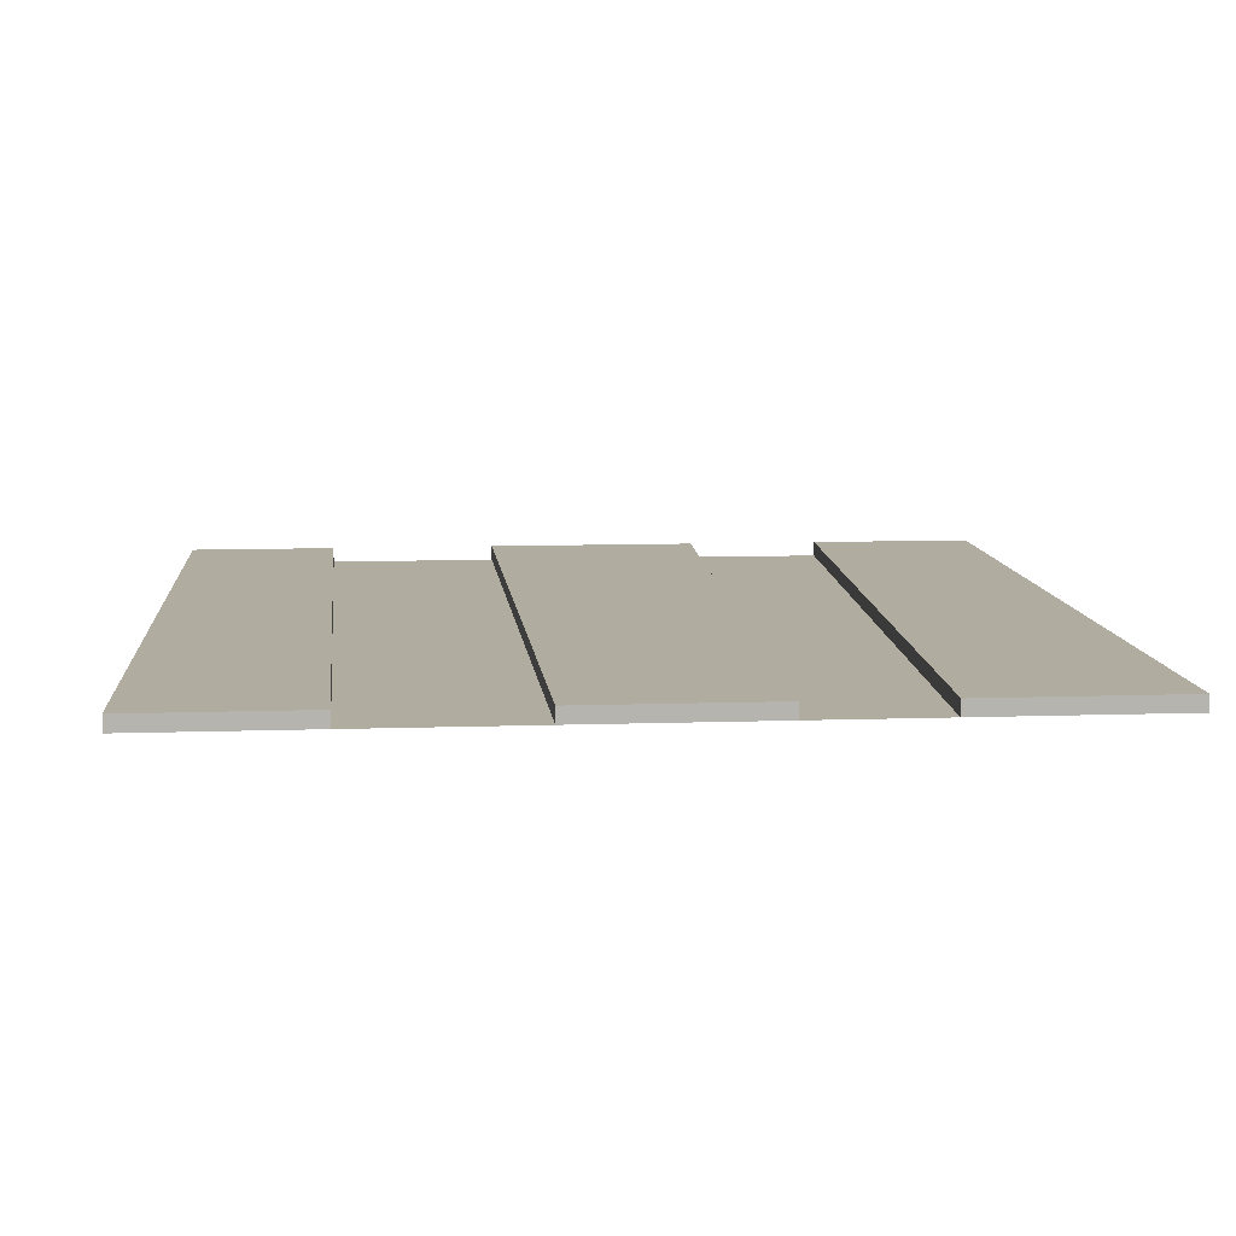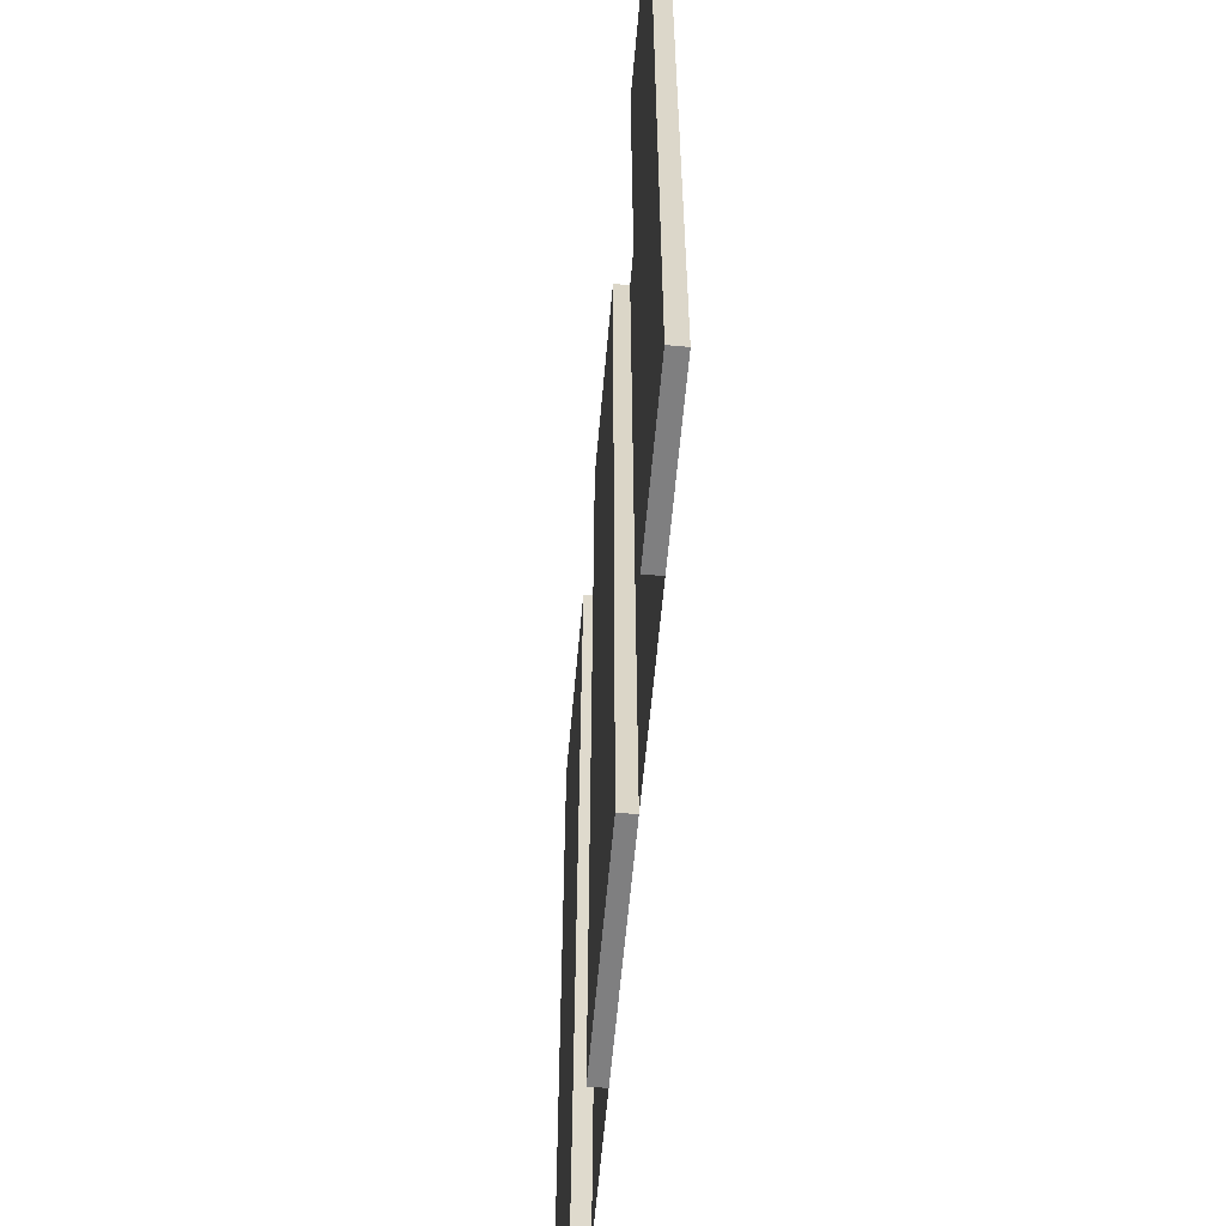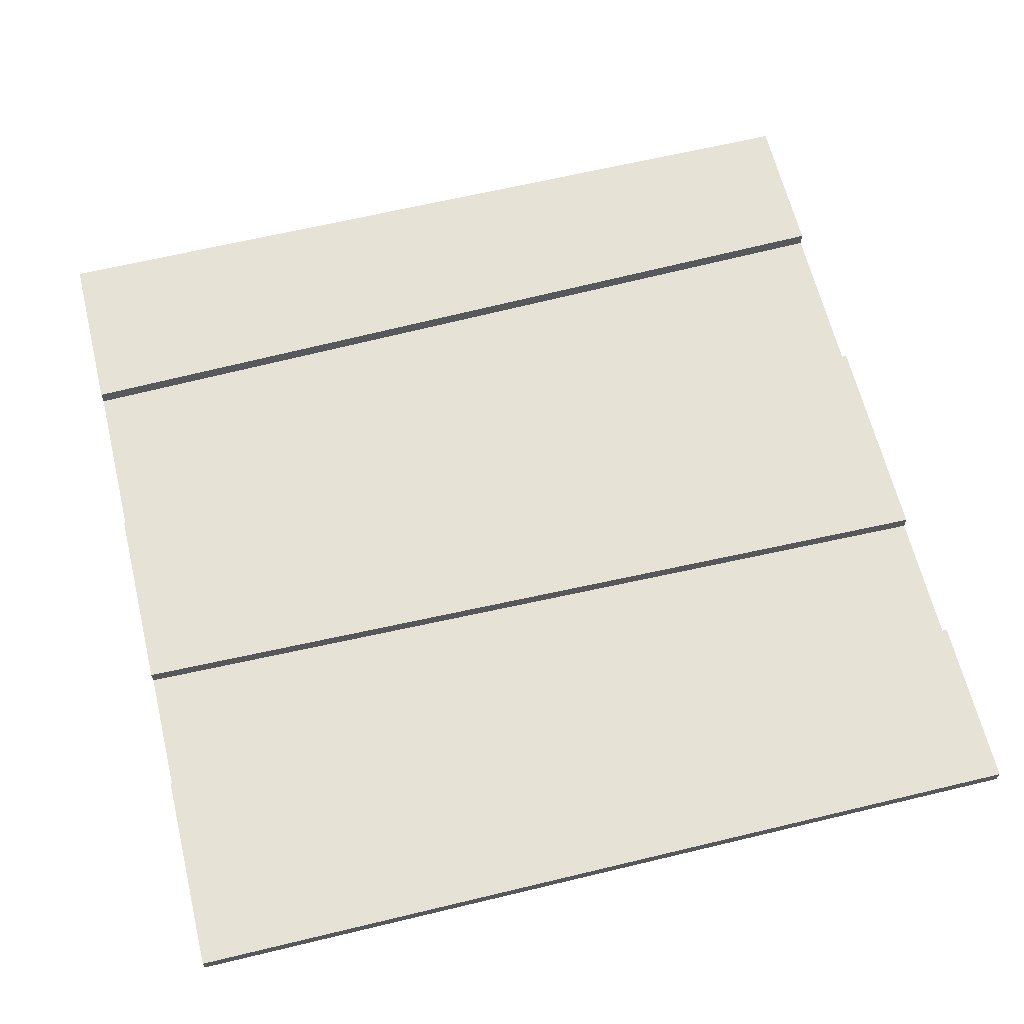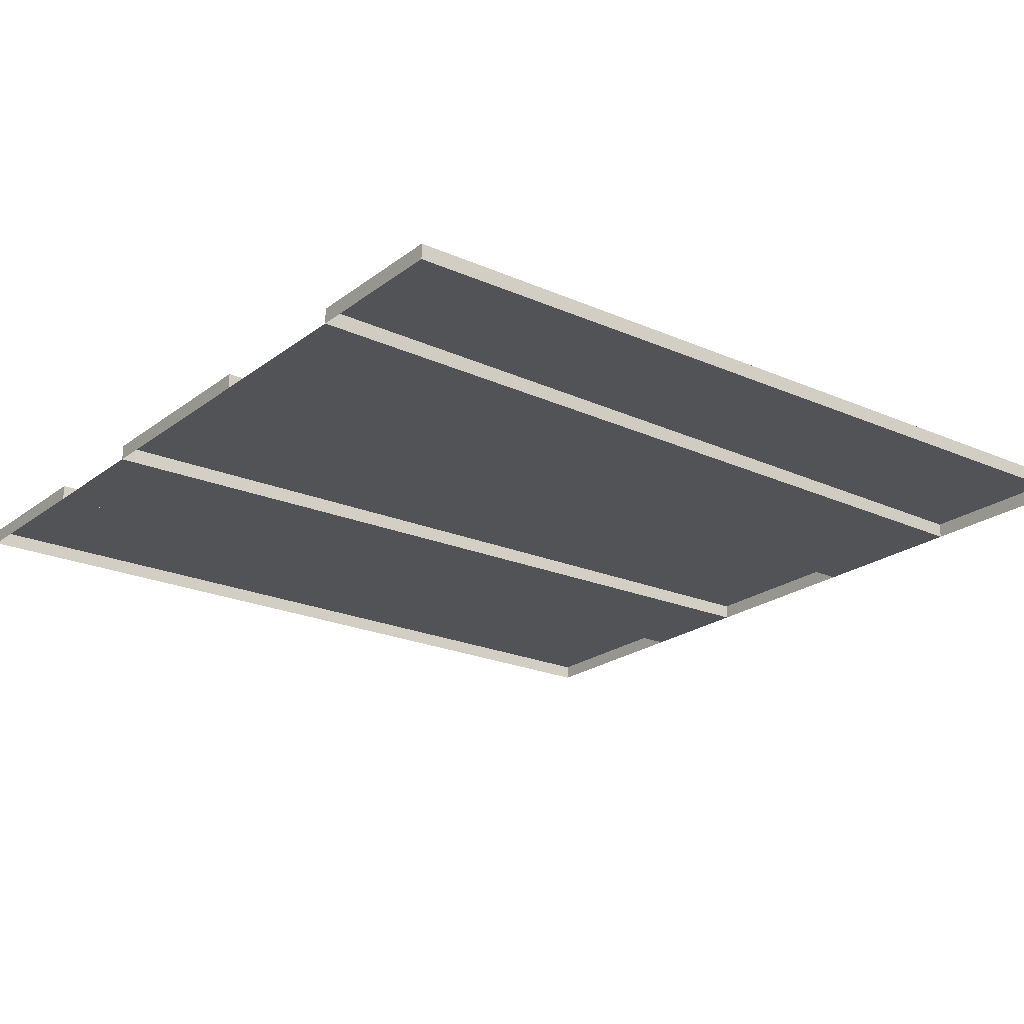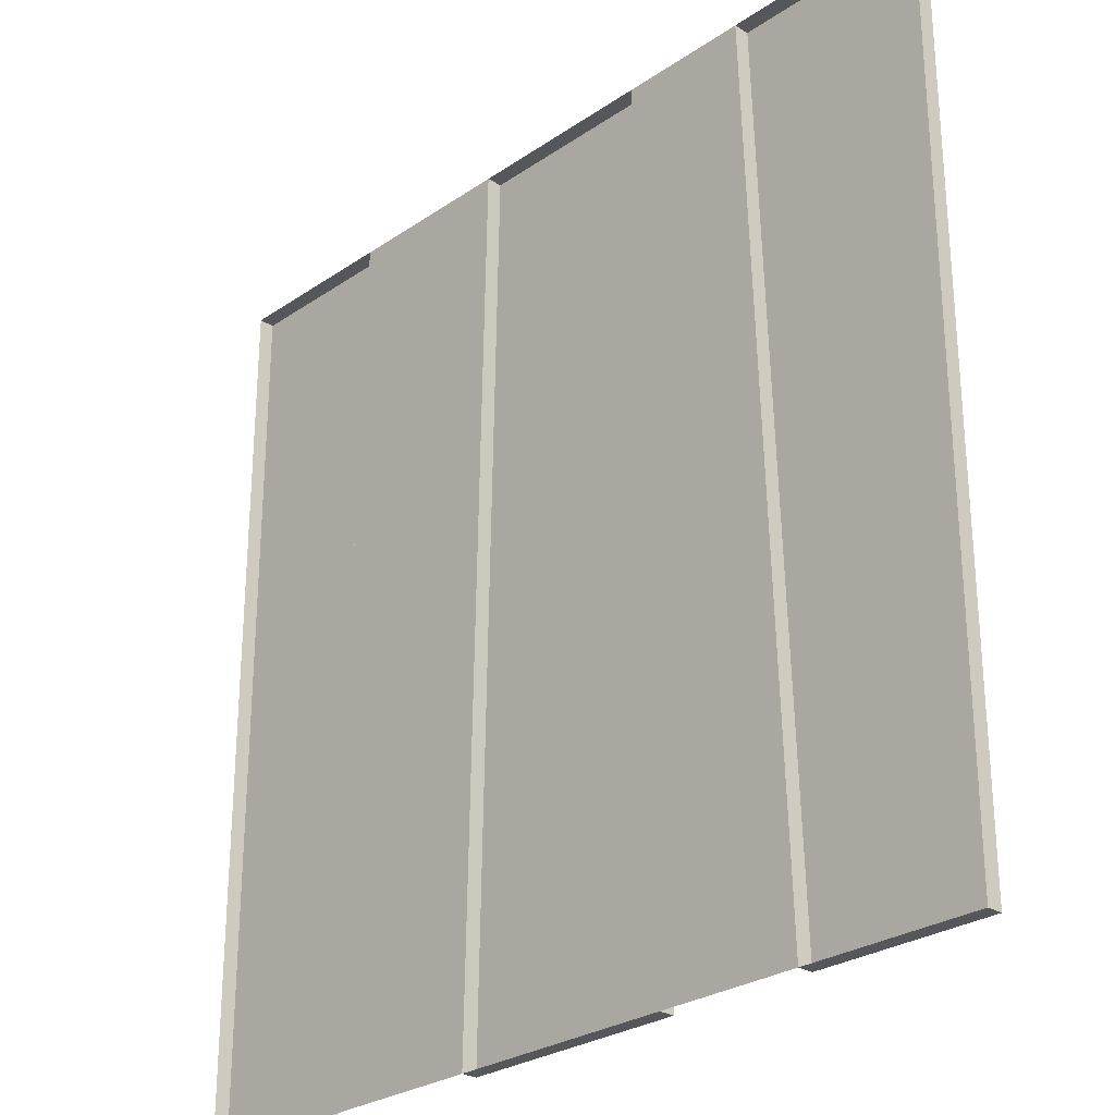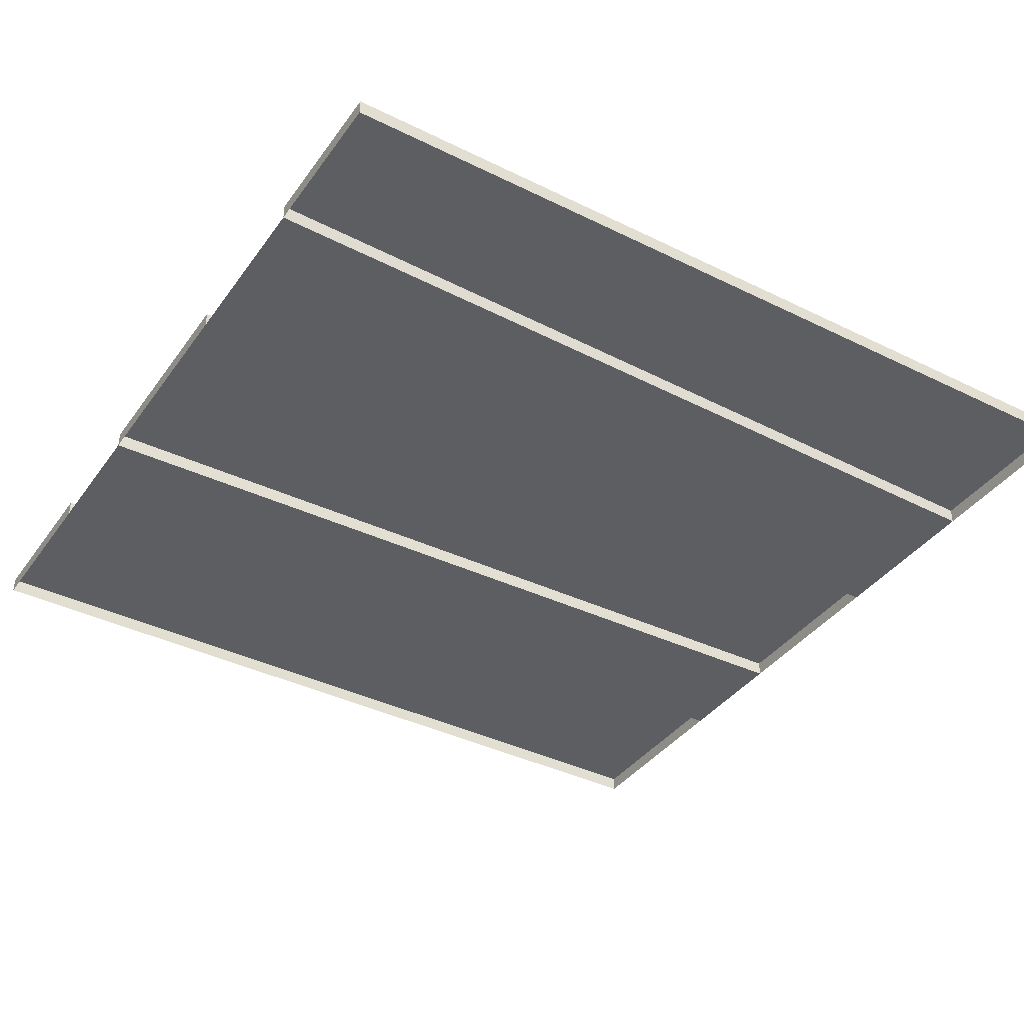
<metadata>
{"format":"obj","ext":"obj","renderer":"f3d","projection":"perspective","resolution":1024,"background":"white","views":[{"elev":9.9,"azim":-5.0,"up":"+Y"},{"elev":-59.9,"azim":-95.0,"up":"+Z"},{"elev":63.5,"azim":76.3,"up":"+Y"},{"elev":-22.0,"azim":-127.6,"up":"+Y"},{"elev":-27.3,"azim":46.3,"up":"+Z"},{"elev":-38.7,"azim":-121.8,"up":"+Y"}]}
</metadata>
<code>
g default
v 0 0 1
v 0.2 0 1
v 0.4 0 1
v 0.6204 0 1
v 0.7686 0 1
v 1 0 1
v 0 0 0
v 0.1781 0 0
v 0.3805 0 0
v 0.6383 0 0
v 0.8 0 0
v 1 0 0
v 0 0.01767 1
v 0.2 0.01767 1
v 0.1781 0.01767 0
v 0 0.01767 0
v 0.4 0.01767 1
v 0.6204 0.01767 1
v 0.6383 0.01767 0
v 0.3805 0.01767 0
v 0.7686 0.01767 1
v 1 0.01767 1
v 1 0.01767 0
v 0.8 0.01767 0
g shopfloor
f 13 14 15 16
f 2 3 9 8
f 17 18 19 20
f 4 5 11 10
f 21 22 23 24
f 1 2 14 13
f 2 8 15 14
f 8 7 16 15
f 7 1 13 16
f 3 4 18 17
f 4 10 19 18
f 10 9 20 19
f 9 3 17 20
f 5 6 22 21
f 6 12 23 22
f 12 11 24 23
f 11 5 21 24

</code>
